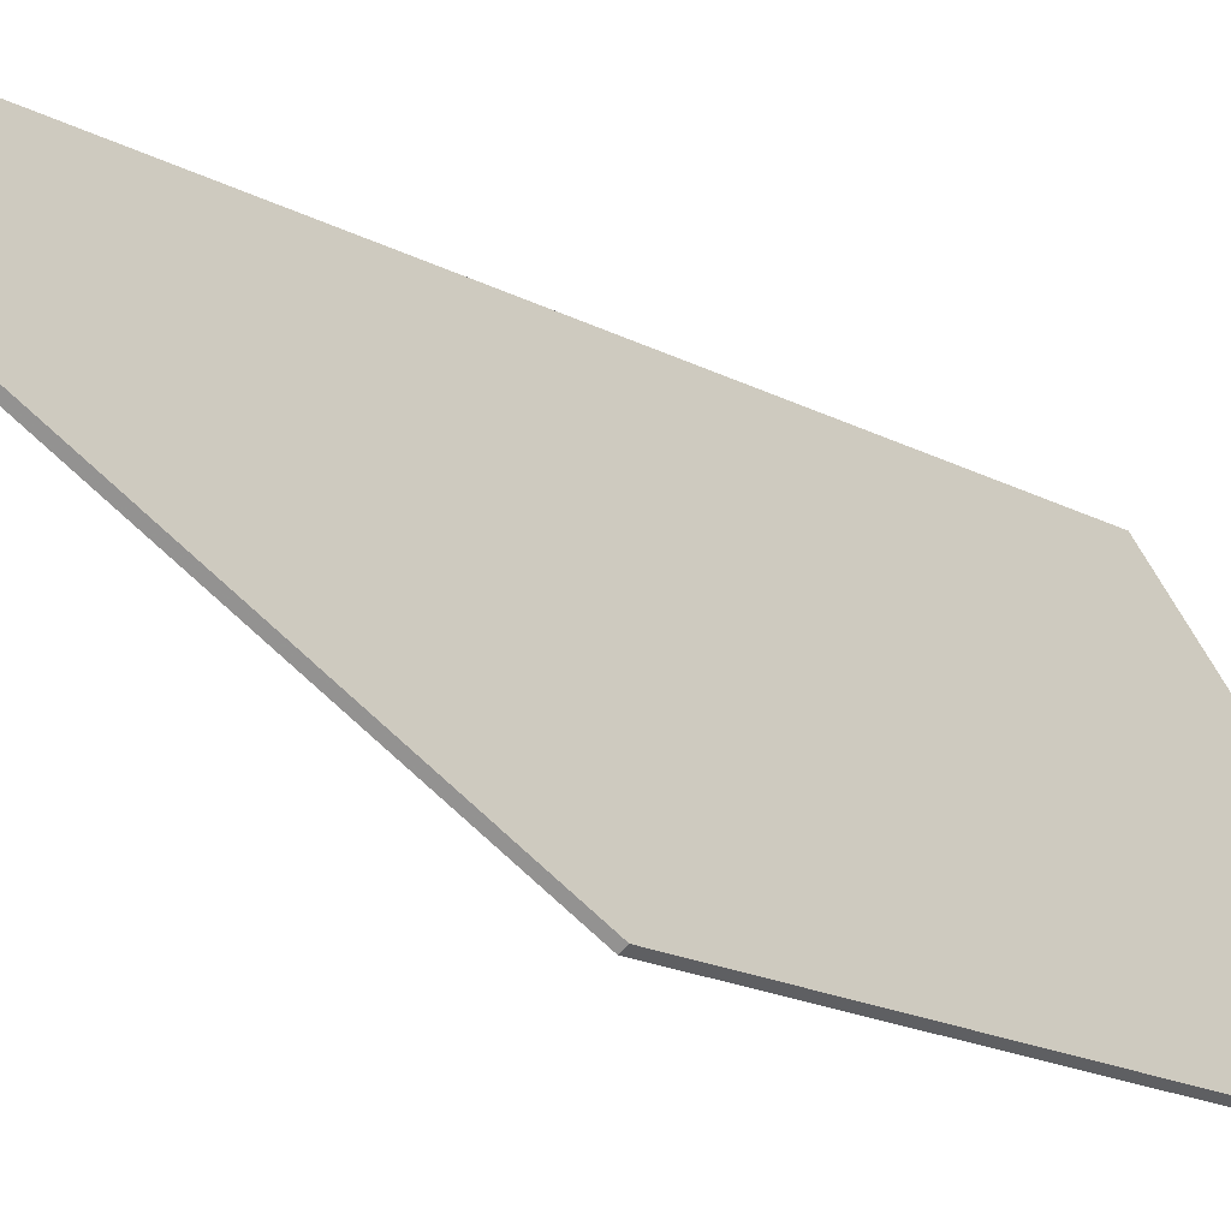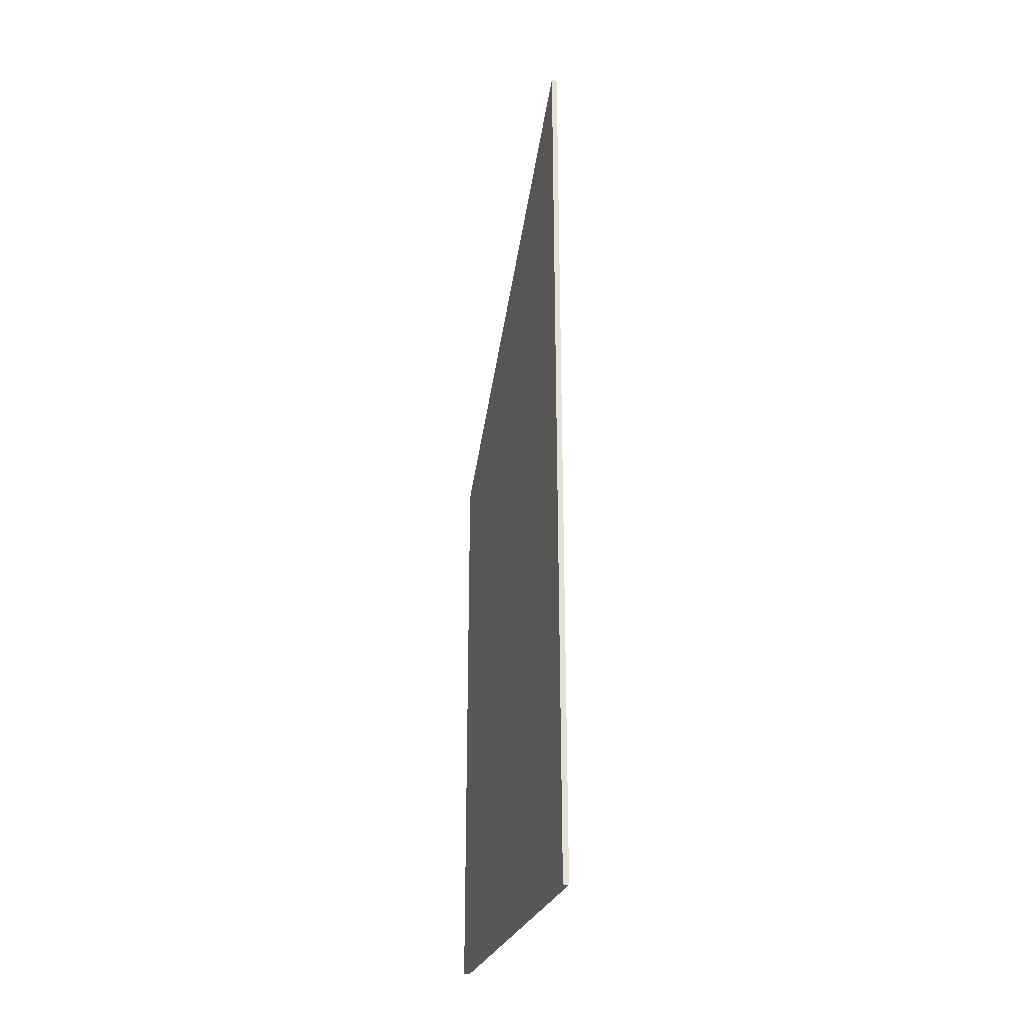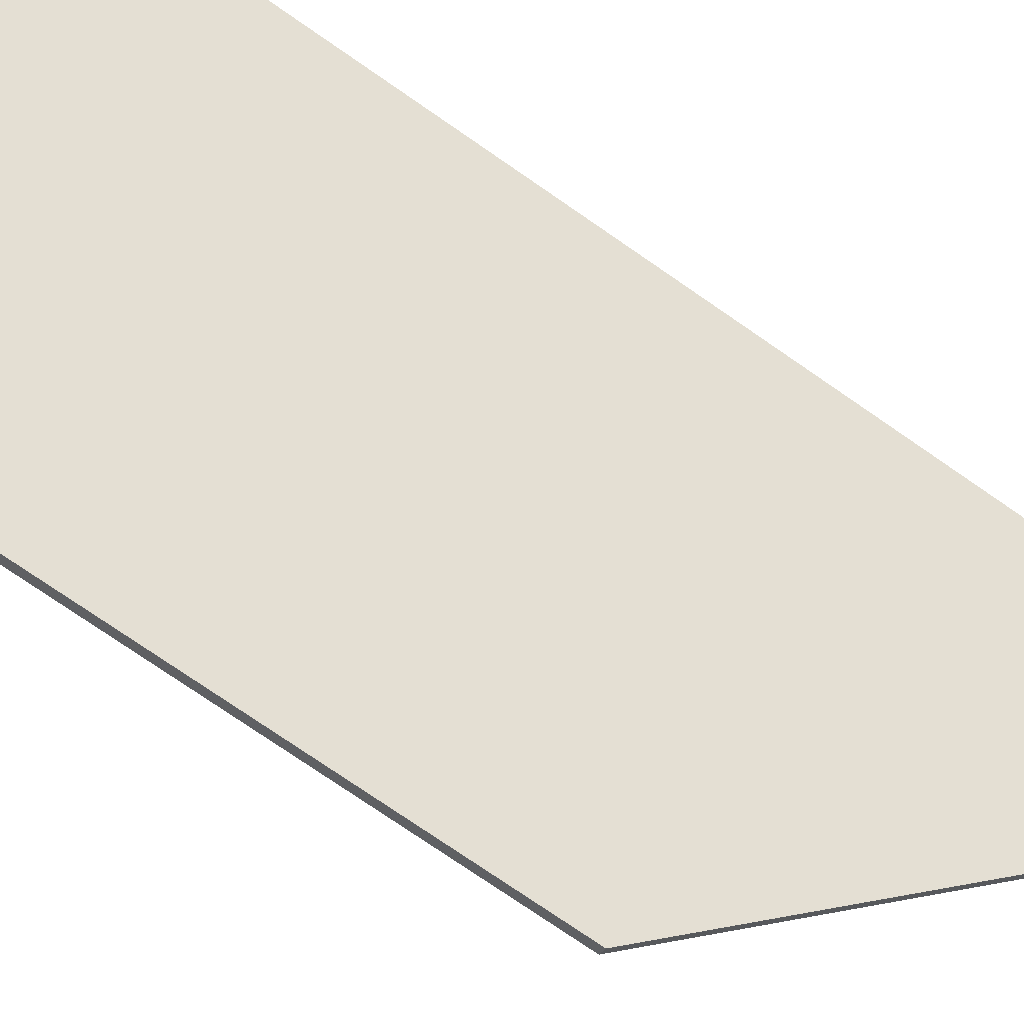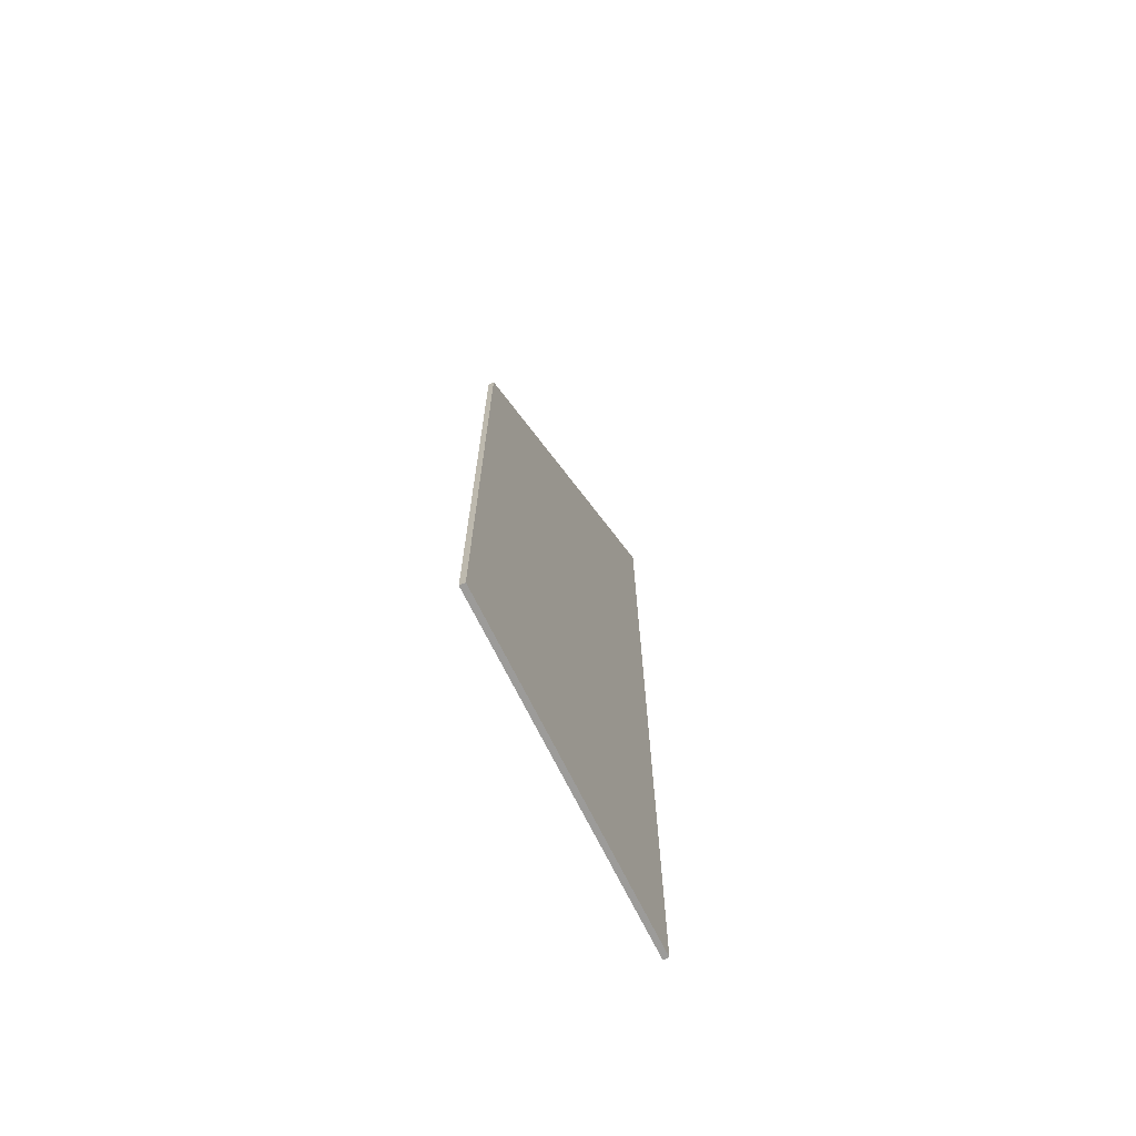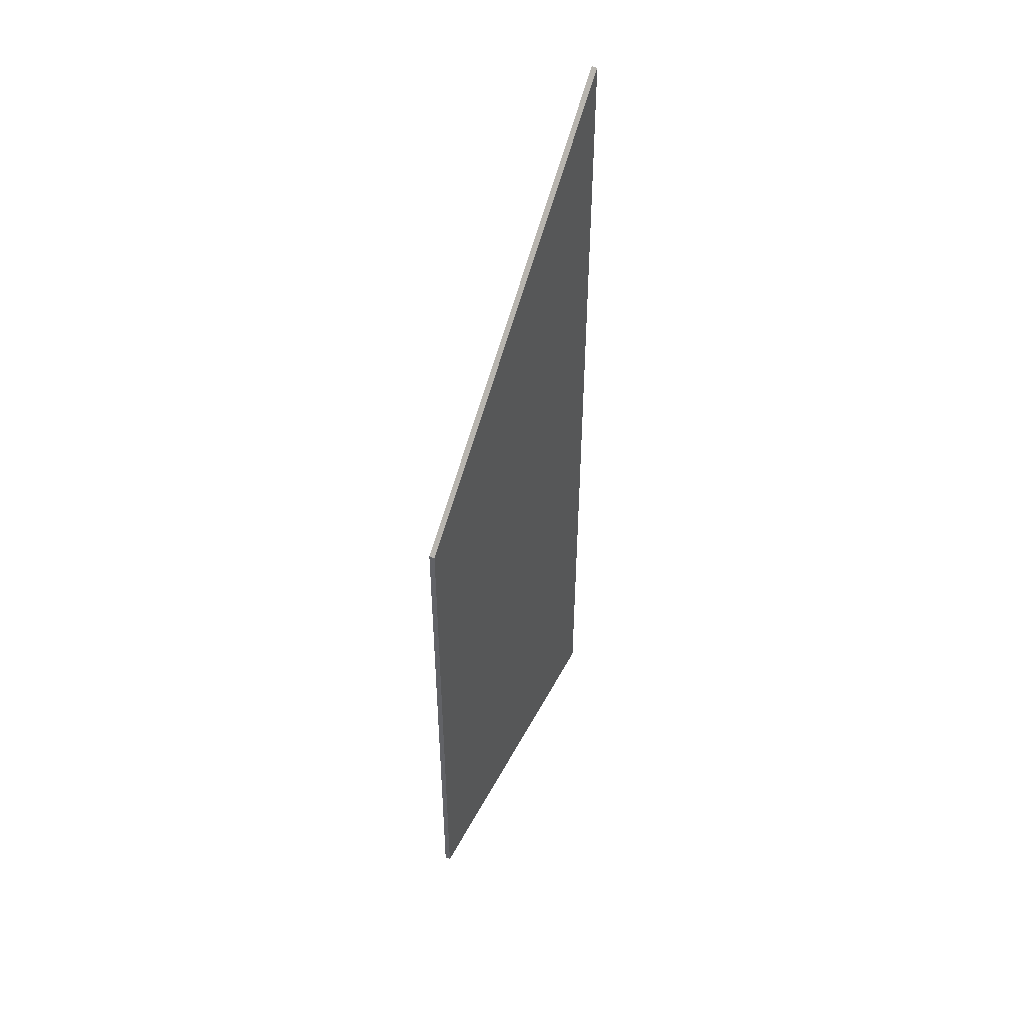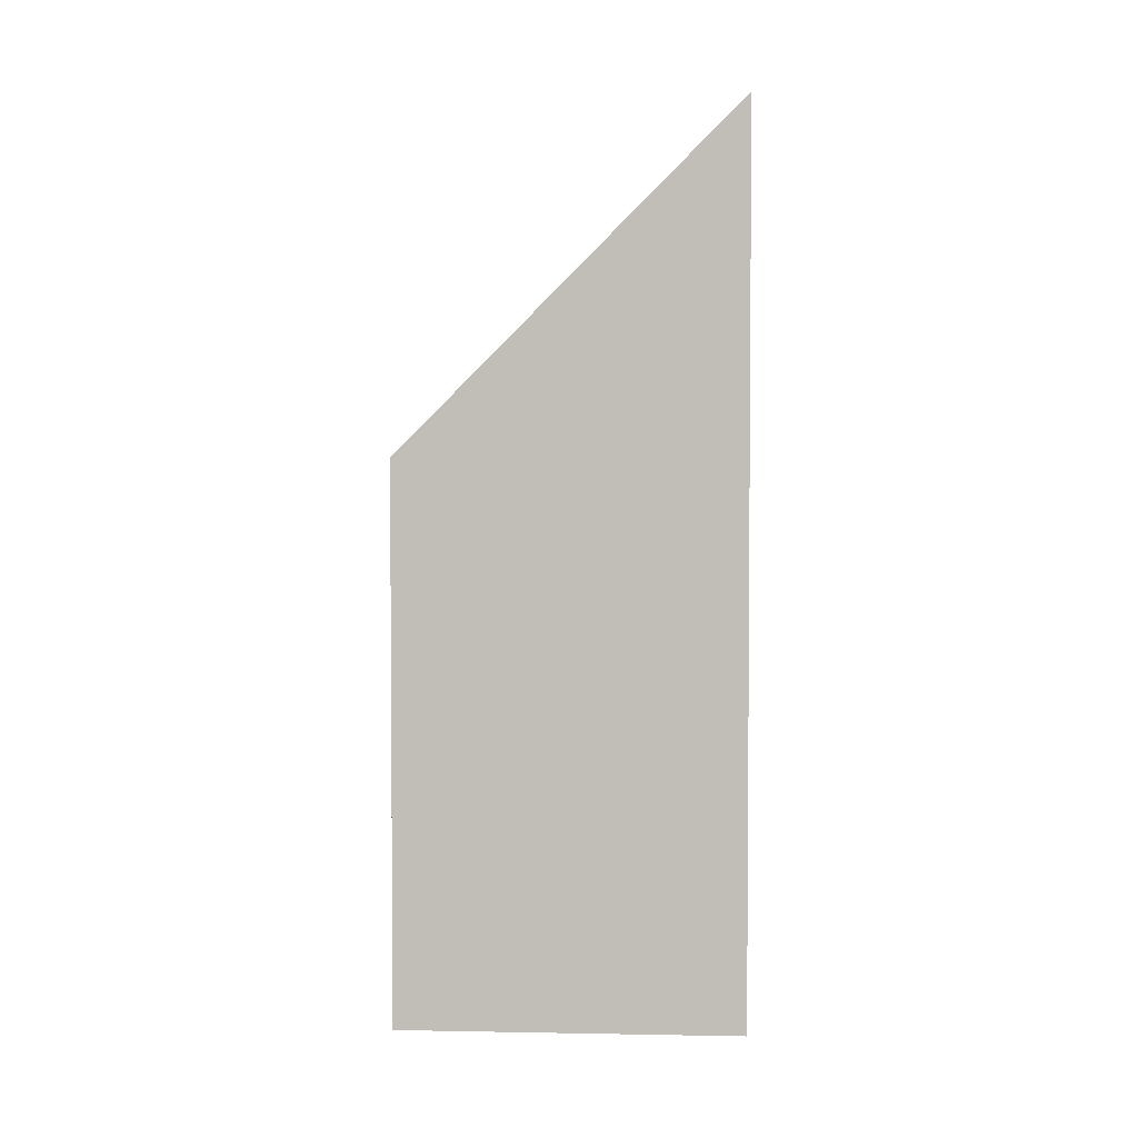
<metadata>
{"format":"obj","ext":"obj","renderer":"f3d","projection":"perspective","resolution":1024,"background":"white","views":[{"elev":-15.3,"azim":-140.7,"up":"+Z"},{"elev":-27.8,"azim":16.0,"up":"+Y"},{"elev":-72.9,"azim":55.0,"up":"+Z"},{"elev":-69.7,"azim":-122.2,"up":"+Y"},{"elev":48.2,"azim":-121.7,"up":"+Y"},{"elev":3.0,"azim":-54.8,"up":"+Y"}]}
</metadata>
<code>
v -0.09781 -0.02316 2.945
v -0.09781 -0.117 2.945
v -0.06736 -0.117 2.994
v -0.06736 0.03477 2.994
v -0.09702 -0.02316 2.945
v -0.09702 -0.117 2.945
v -0.09781 -0.117 2.945
v -0.09781 -0.02316 2.945
v -0.09781 -0.117 2.945
v -0.09702 -0.117 2.945
v -0.06657 -0.117 2.994
v -0.06736 -0.117 2.994
v -0.06657 -0.117 2.994
v -0.06657 0.03477 2.994
v -0.06736 0.03477 2.994
v -0.06736 -0.117 2.994
v -0.06657 0.03477 2.994
v -0.09702 -0.02316 2.945
v -0.09781 -0.02316 2.945
v -0.06736 0.03477 2.994
v -0.09702 -0.02316 2.945
v -0.06657 0.03477 2.994
v -0.06657 -0.117 2.994
v -0.09702 -0.117 2.945
f 1 2 3
f 1 3 4
f 5 6 7
f 5 7 8
f 9 10 11
f 9 11 12
f 13 14 15
f 13 15 16
f 17 18 19
f 17 19 20
f 21 22 23
f 21 23 24

</code>
